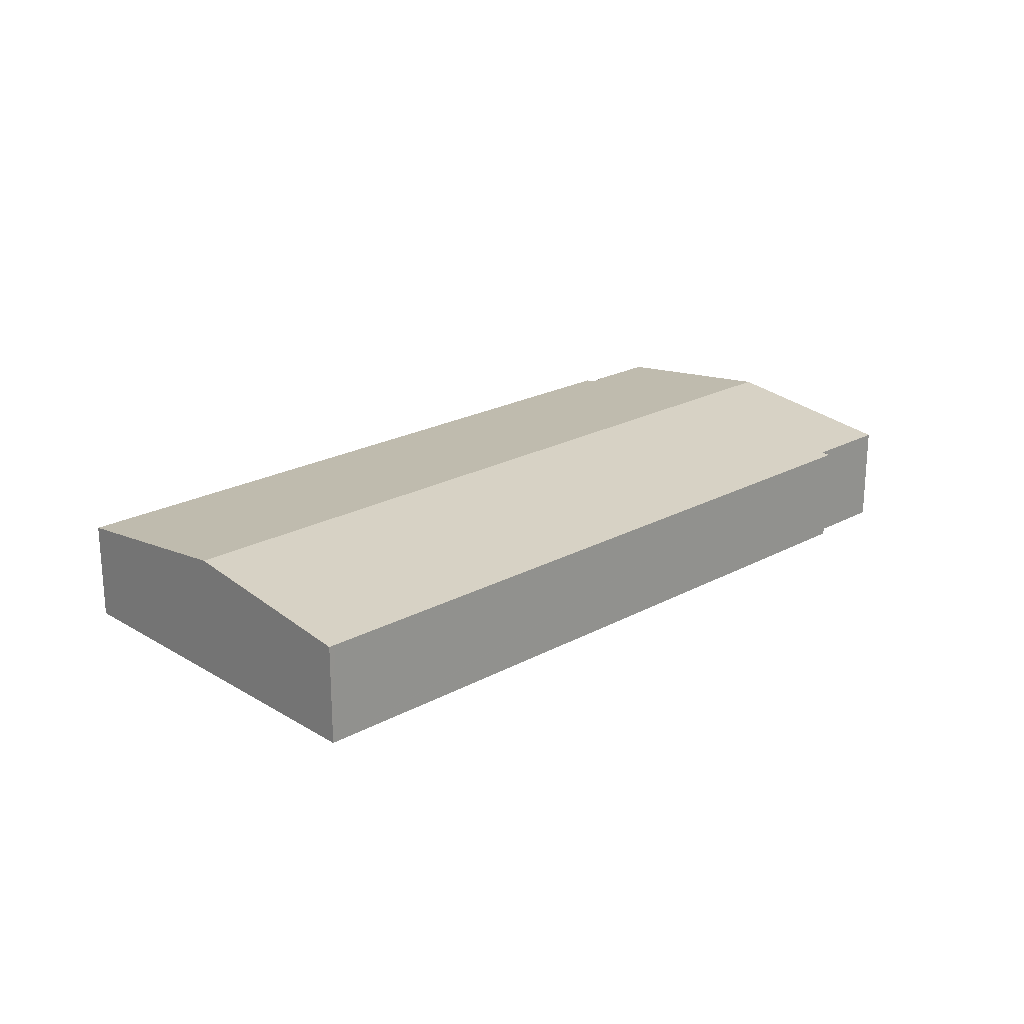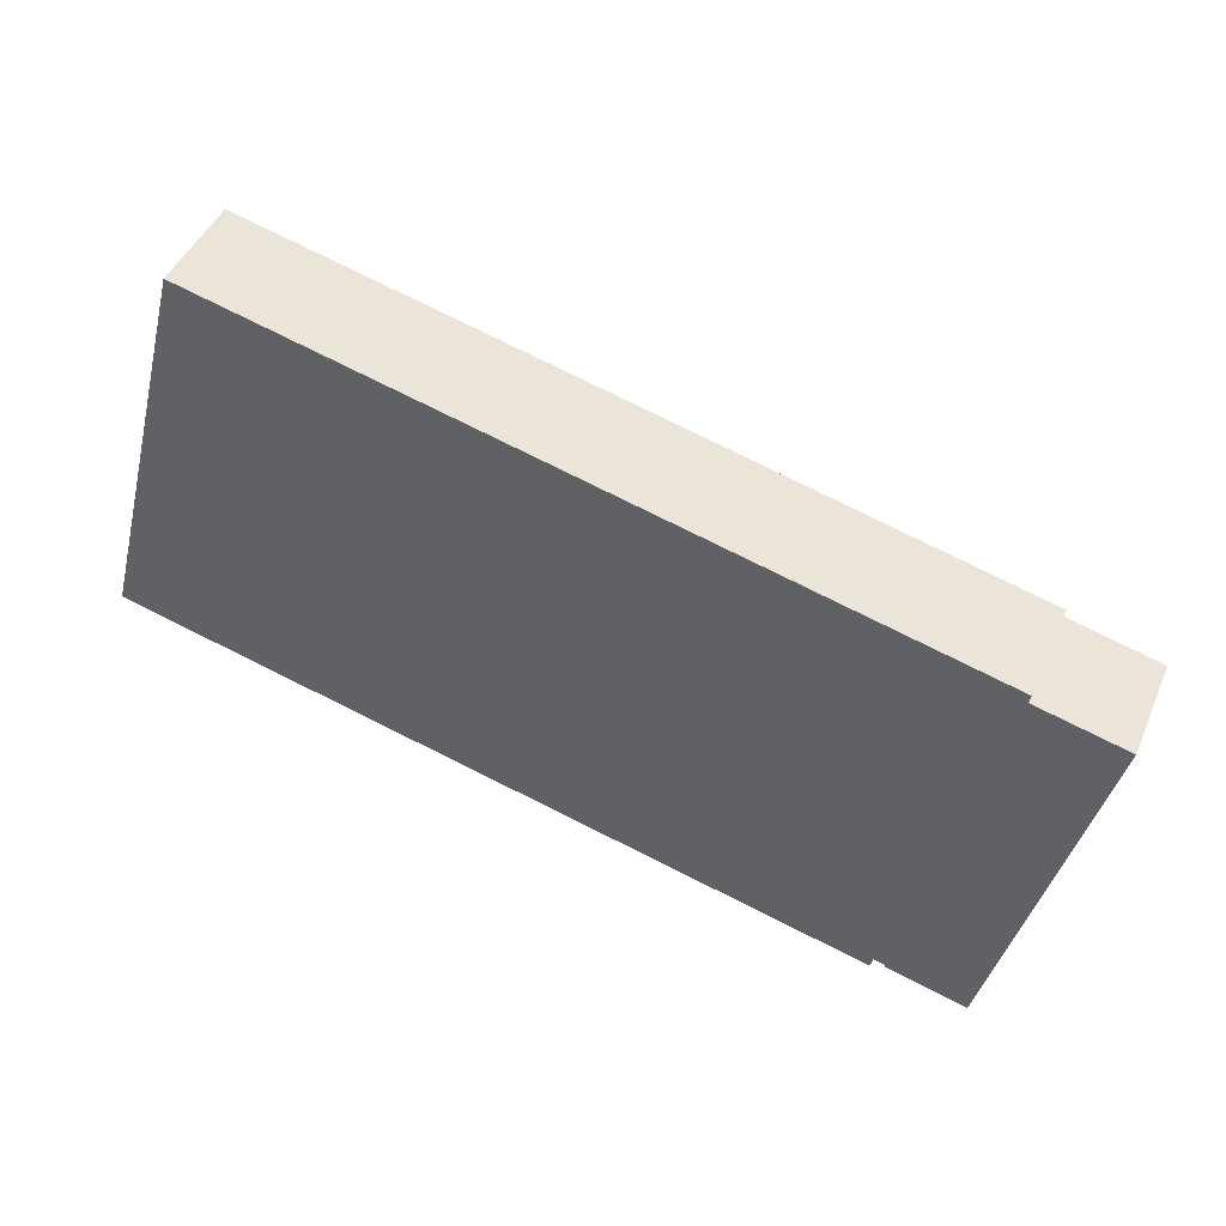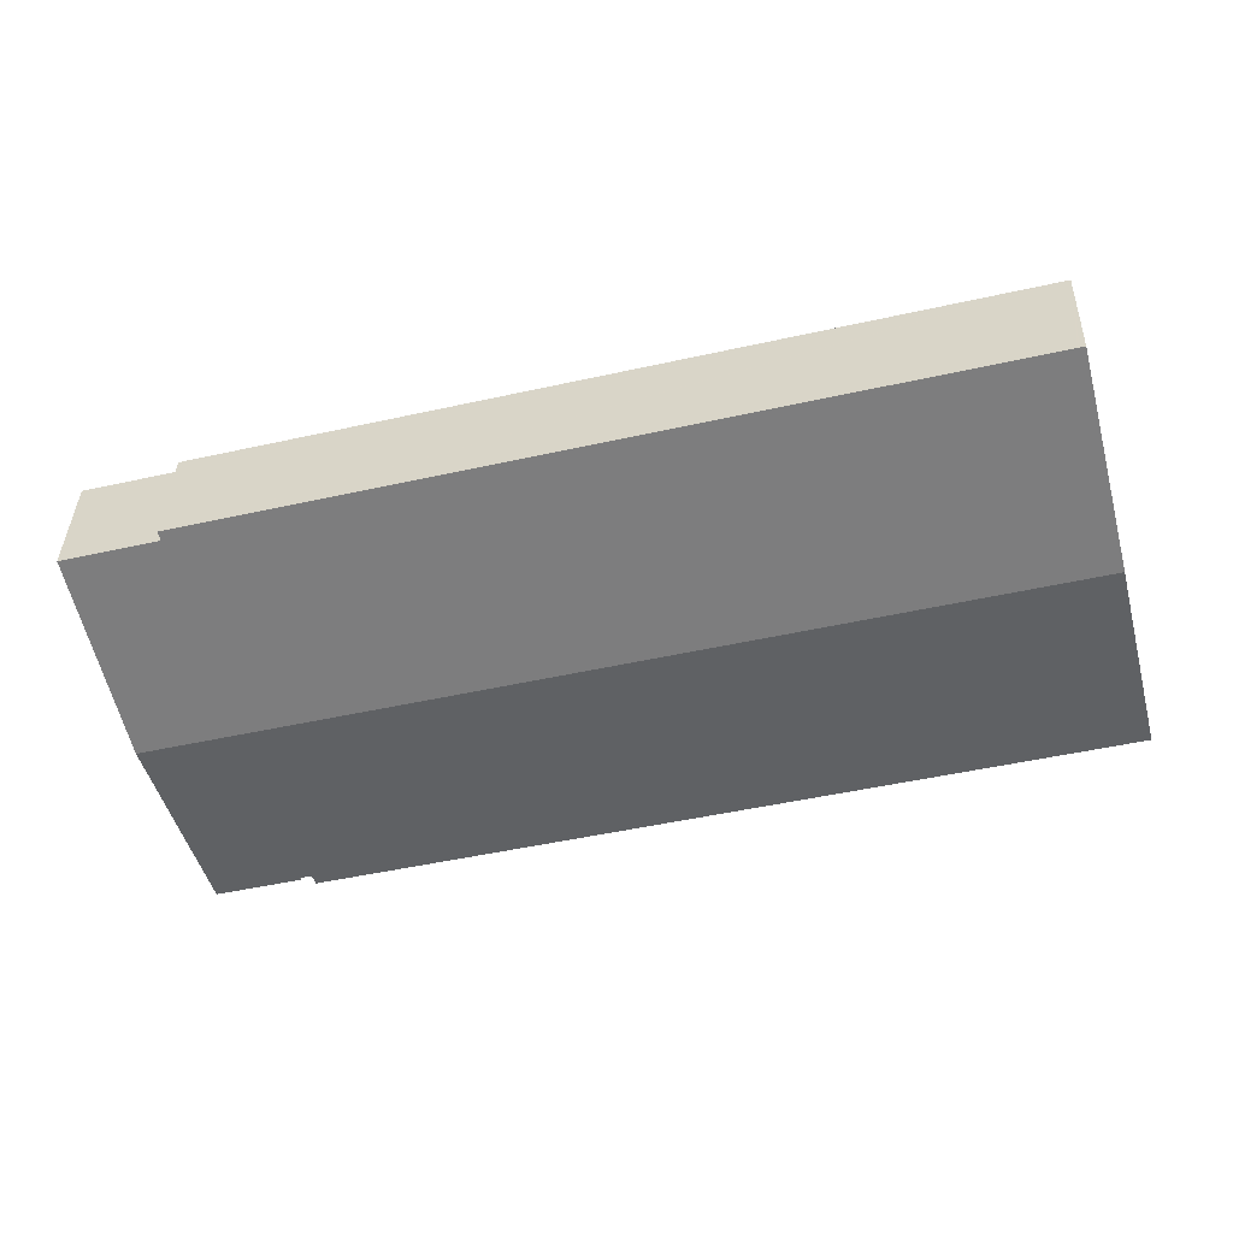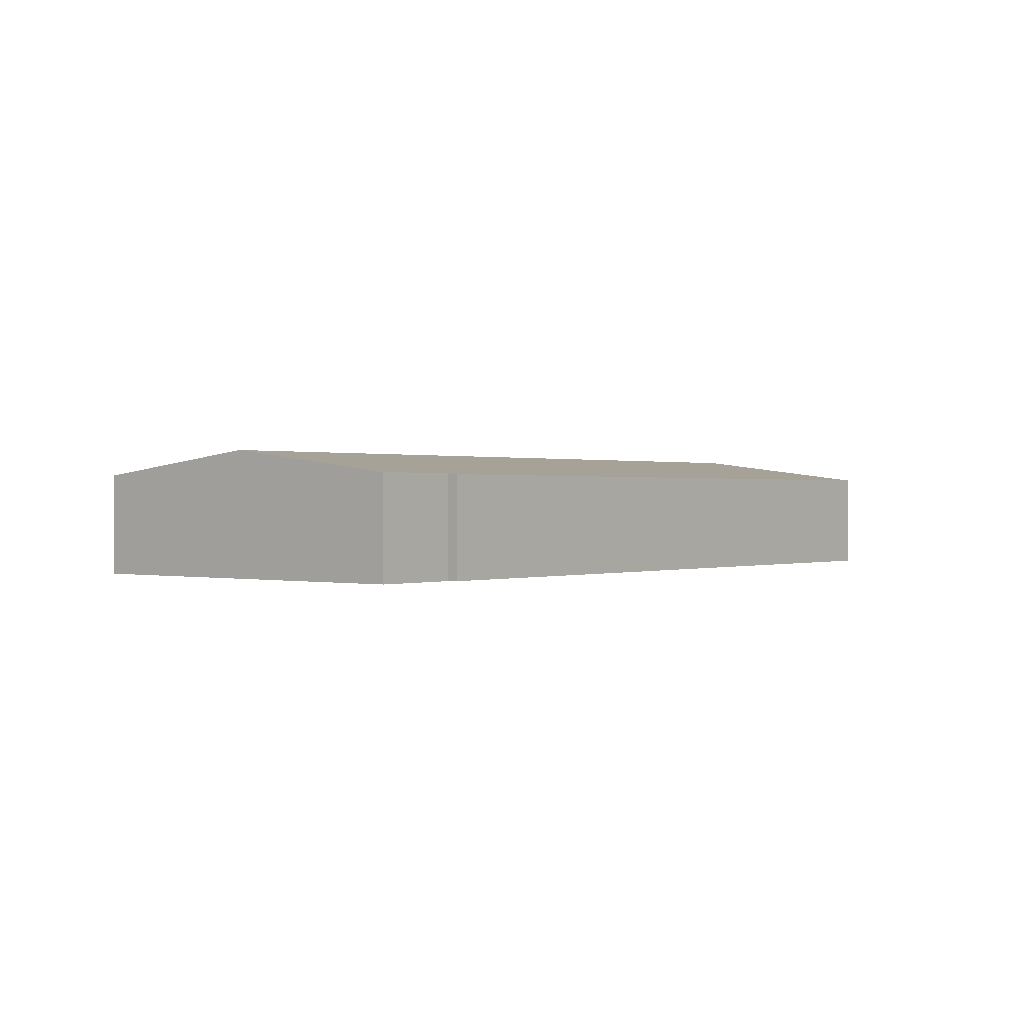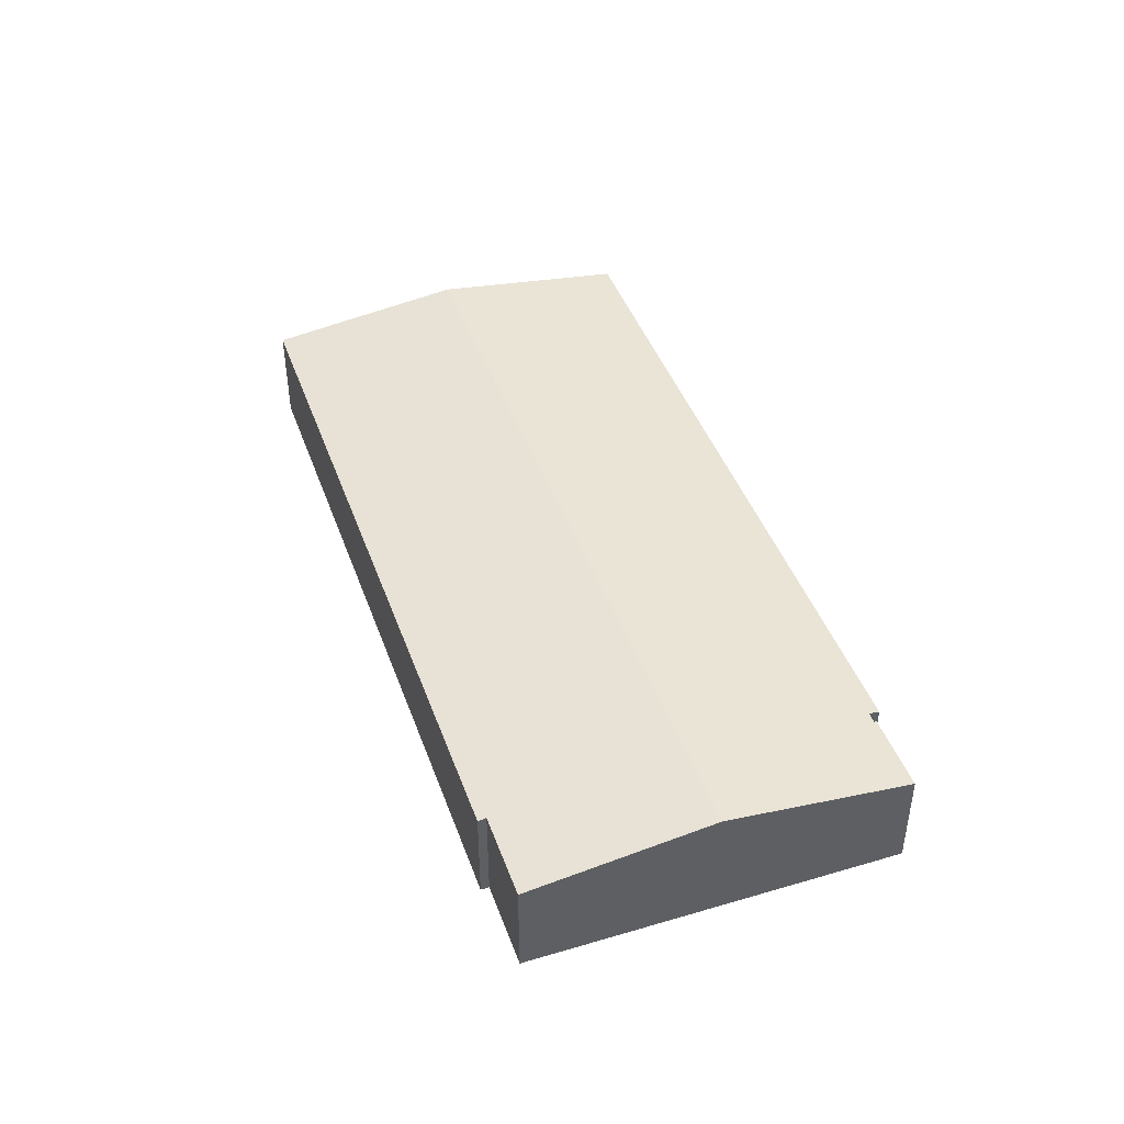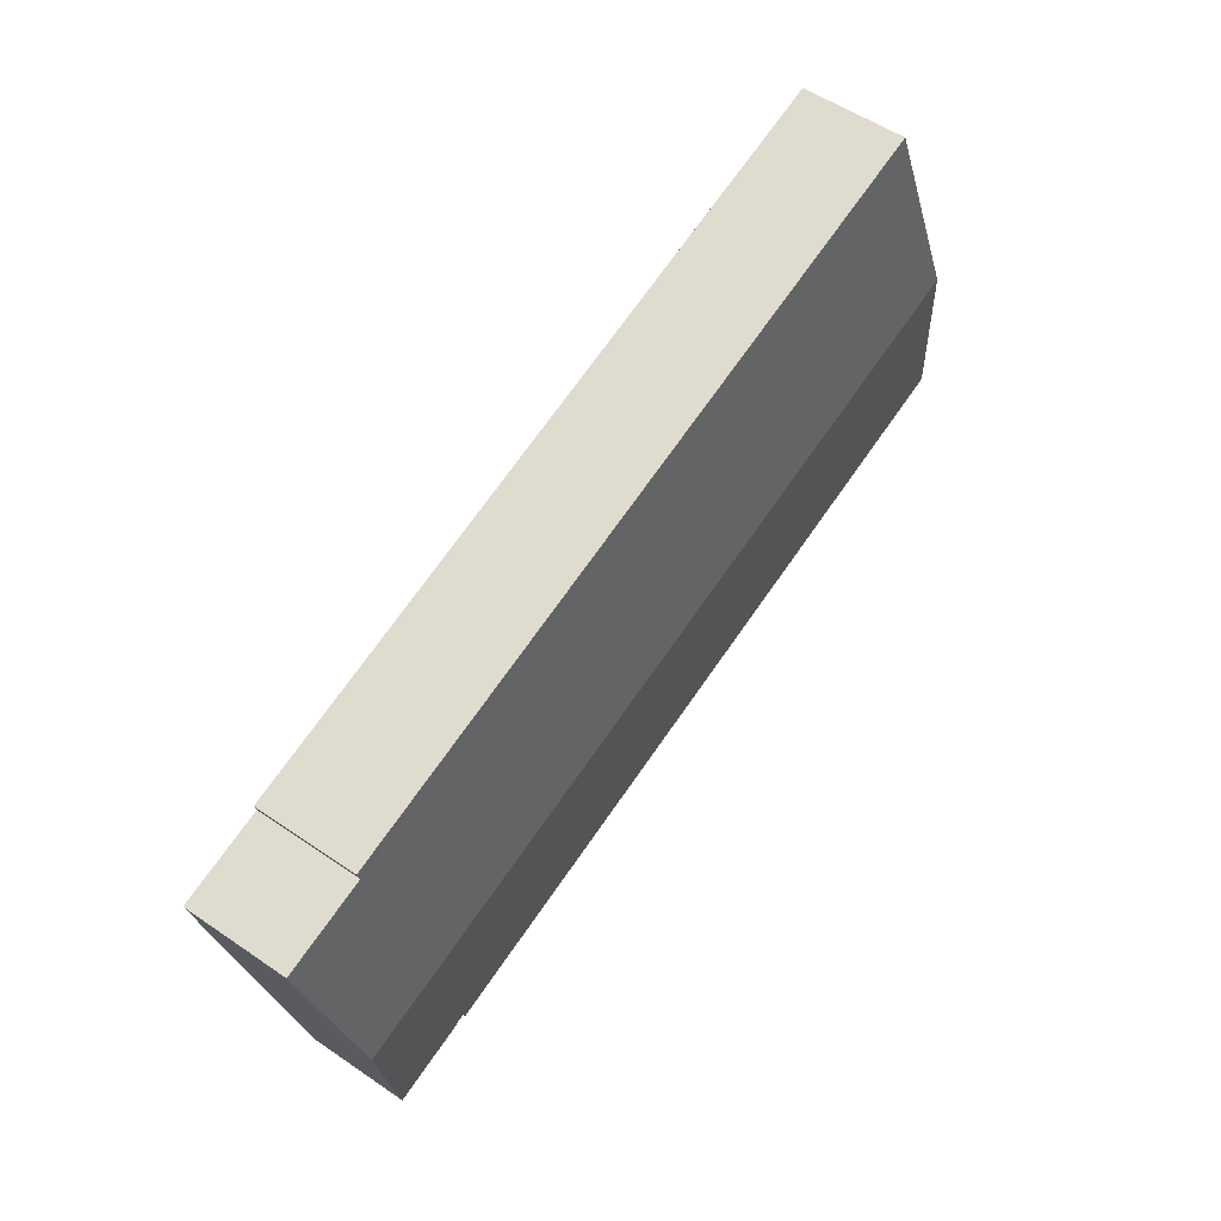
<metadata>
{"format":"obj","ext":"obj","renderer":"f3d","projection":"perspective","resolution":1024,"background":"white","views":[{"elev":21.9,"azim":-29.1,"up":"+Y"},{"elev":44.7,"azim":22.3,"up":"+Z"},{"elev":37.2,"azim":-178.4,"up":"+Z"},{"elev":0.4,"azim":143.6,"up":"+Y"},{"elev":43.6,"azim":85.2,"up":"+Y"},{"elev":53.7,"azim":126.2,"up":"+Z"}]}
</metadata>
<code>
v  2.39 6.037 9.332
v  35.05 4.865 -8.976
v  0 4.865 2.979e-16
v  35.18 4.928 -8.475
v  41.74 6.037 -0.745
v  35.7 4.928 -8.608
v  39.01 4.913 -9.582
v  39.45 4.913 -9.694
v  35.67 4.913 -8.726
v  43.51 5.169 6.171
v  39.8 4.915 9.269
v  44.03 4.915 8.186
v  5.085 4.865 18.59
v  5.01 4.865 18.61
v  4.779 4.865 18.66
v  4.697 4.905 18.34
v  39.9 4.865 9.67
v  39.45 5.936e-16 -9.694
v  35.67 5.343e-16 -8.726
v  39.01 5.867e-16 -9.582
v  35.7 5.271e-16 -8.608
v  35.18 5.189e-16 -8.475
v  35.05 5.496e-16 -8.976
v  0 0 0
v  2.39 -5.714e-16 9.332
v  4.697 -1.123e-15 18.34
v  4.779 -1.143e-15 18.66
v  39.8 -5.676e-16 9.269
v  39.9 -5.921e-16 9.67
v  44.03 -5.012e-16 8.186
v  43.51 -3.779e-16 6.171
v  41.74 4.562e-17 -0.745
v  5.01 -1.139e-15 18.61
v  5.085 -1.138e-15 18.59
g defaultobject
f 1 2 3
f 2 1 4
f 4 1 5
f 4 5 6
f 6 5 7
f 7 5 8
f 7 9 6
f 10 11 12
f 11 10 5
f 11 5 1
f 11 1 13
f 13 1 14
f 14 1 15
f 15 1 16
f 13 17 11
f 18 7 8
f 7 18 9
f 9 18 19
f 19 18 20
f 21 4 6
f 4 21 22
f 23 3 2
f 3 23 24
f 9 21 6
f 21 9 19
f 24 1 3
f 1 24 25
f 1 25 16
f 16 25 26
f 16 26 15
f 15 26 27
f 22 2 4
f 2 22 23
f 17 28 11
f 28 17 29
f 30 10 12
f 10 30 5
f 5 30 31
f 5 31 32
f 5 32 8
f 8 32 18
f 27 14 15
f 14 27 13
f 13 27 17
f 17 27 33
f 17 33 29
f 29 33 34
f 28 12 11
f 12 28 30
f 28 31 30
f 31 28 32
f 32 28 18
f 34 28 29
f 28 34 18
f 18 34 20
f 20 34 21
f 21 34 22
f 22 34 23
f 23 34 24
f 24 34 33
f 24 33 25
f 25 33 27
f 25 27 26
f 19 20 21

</code>
